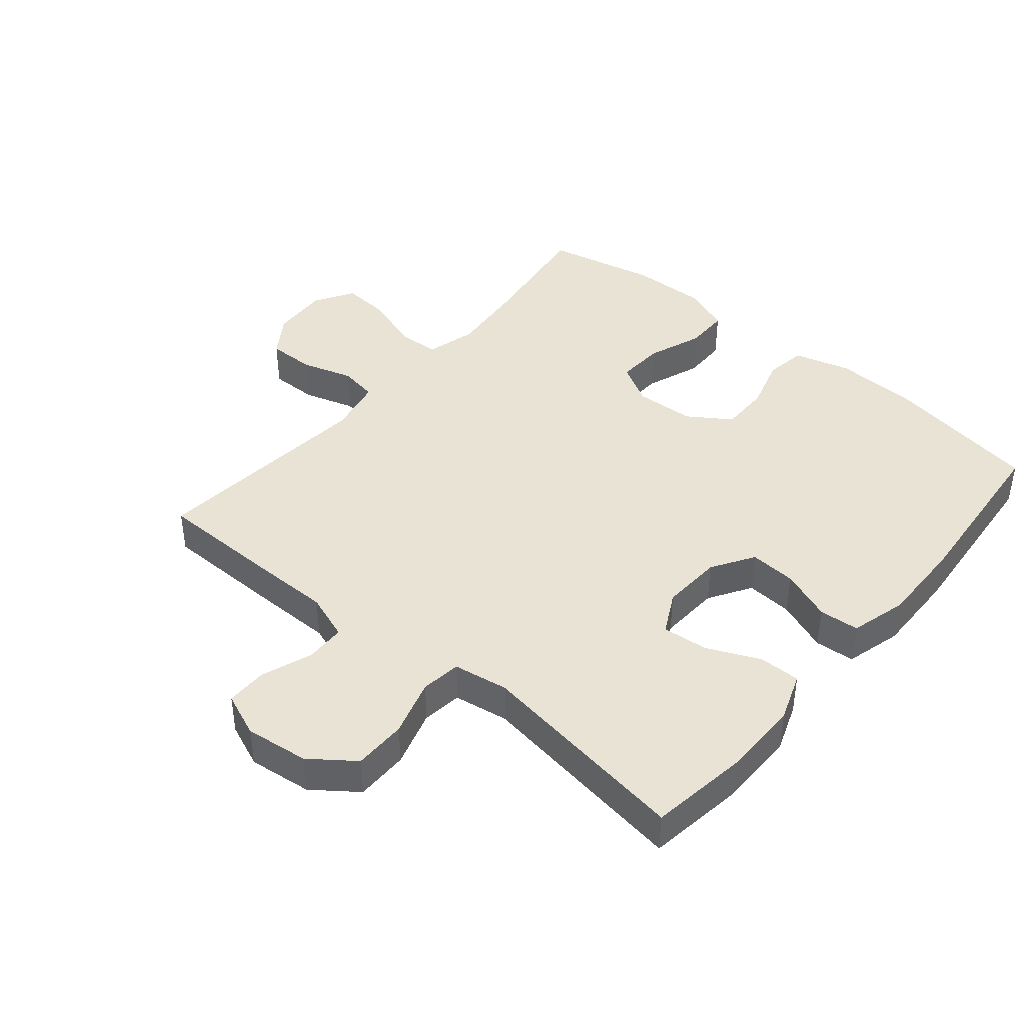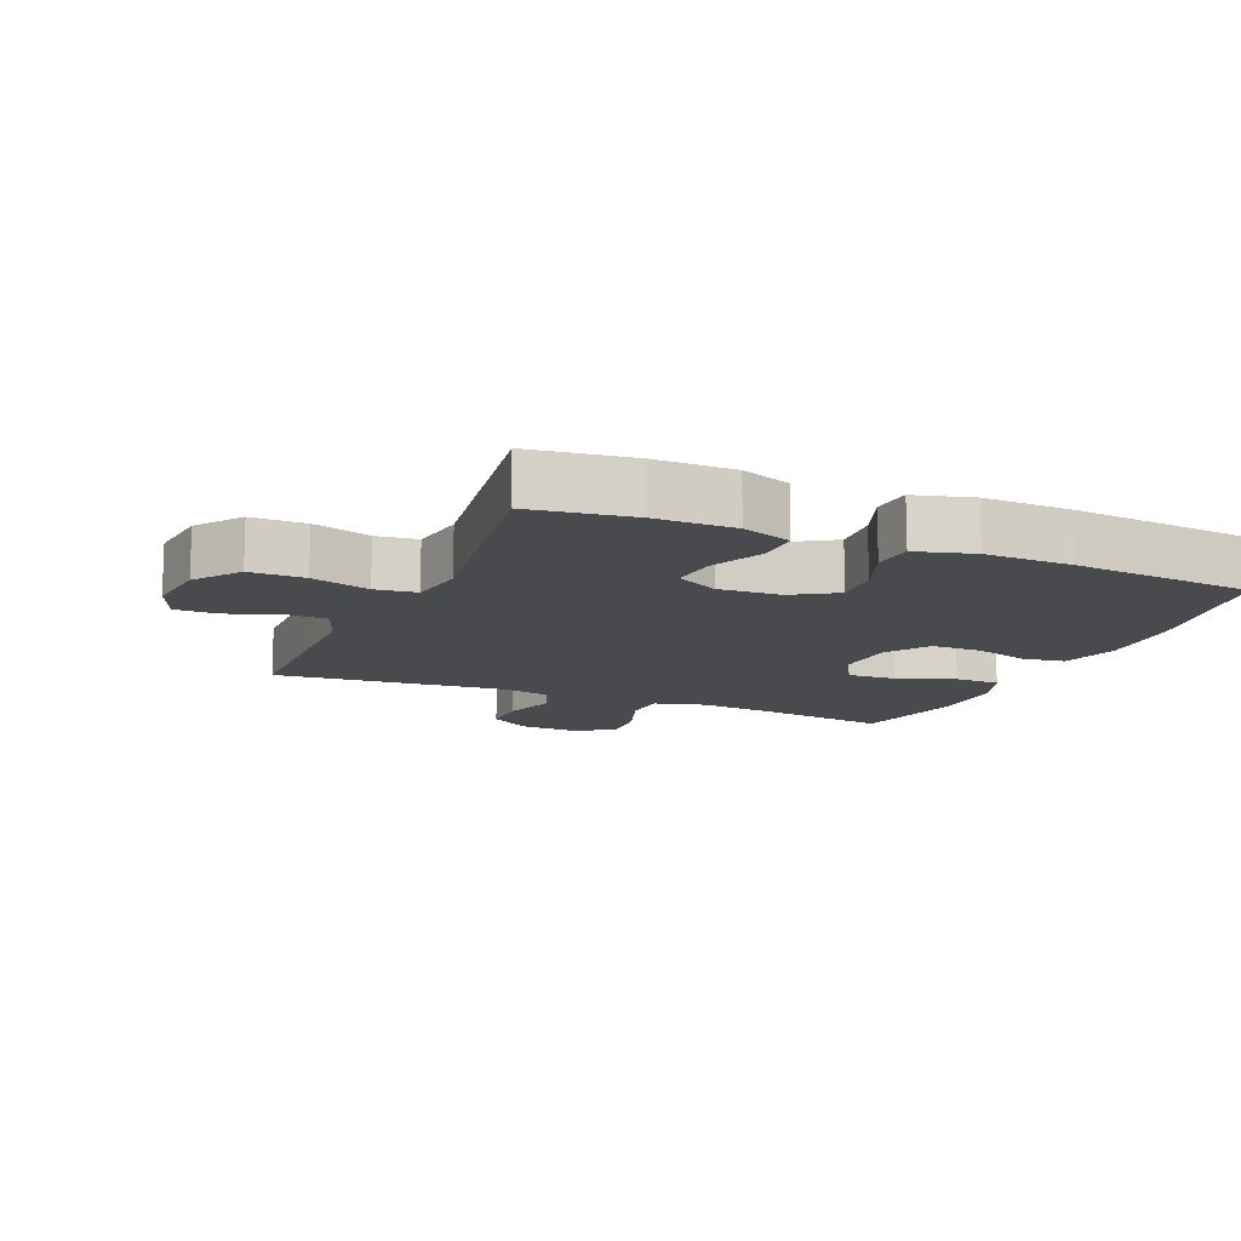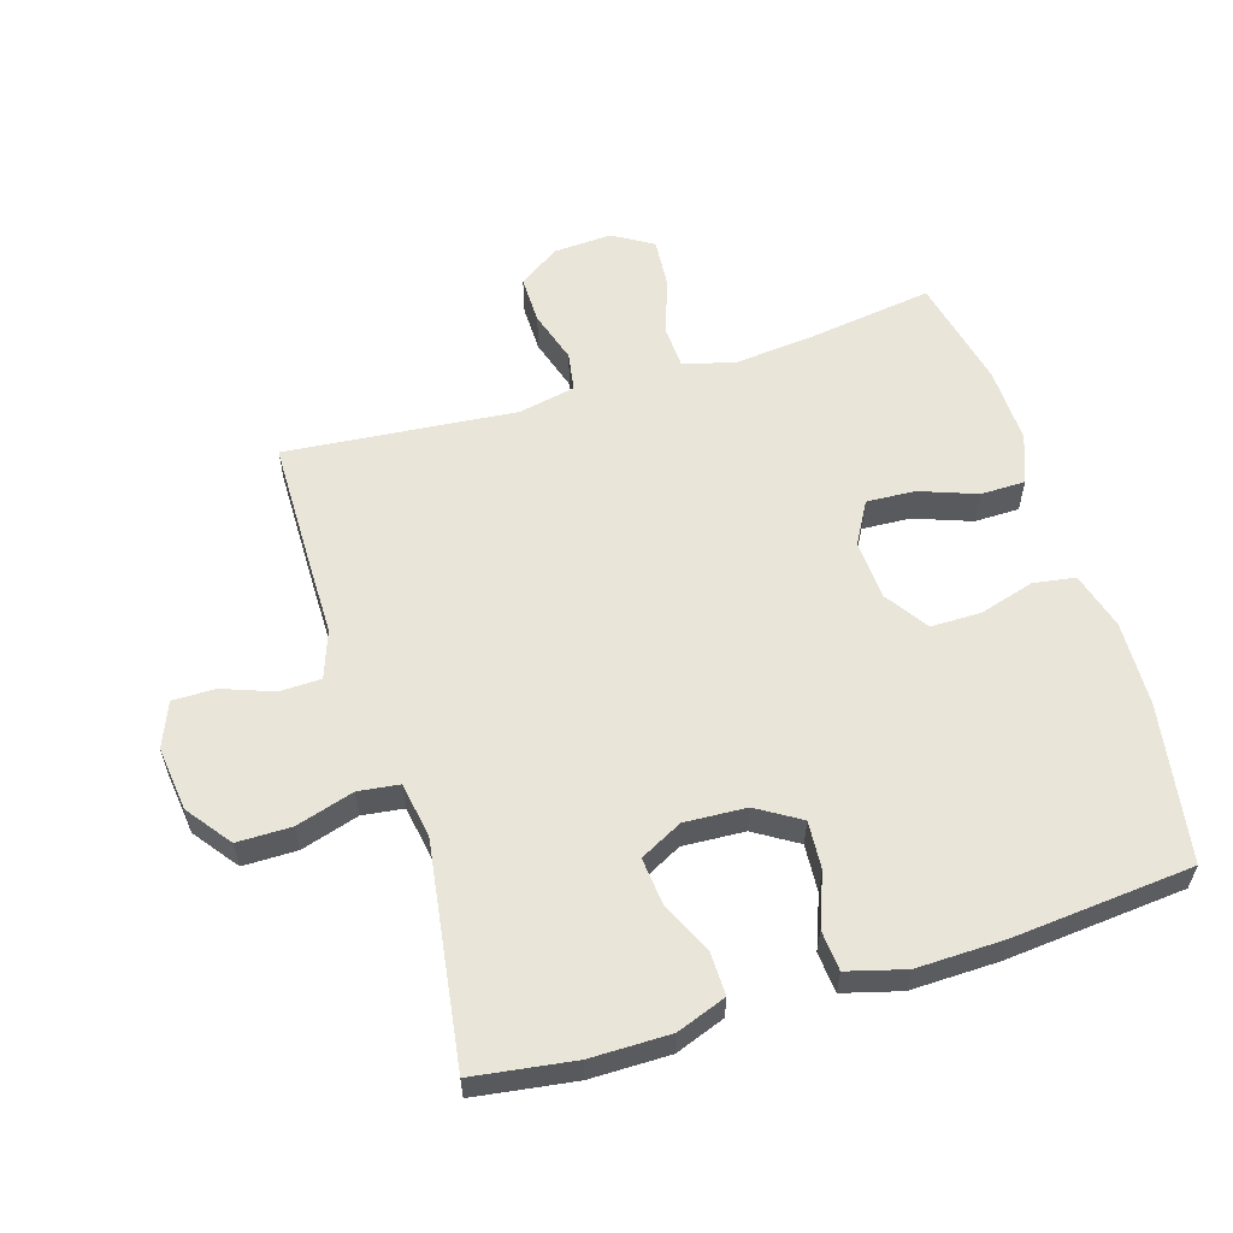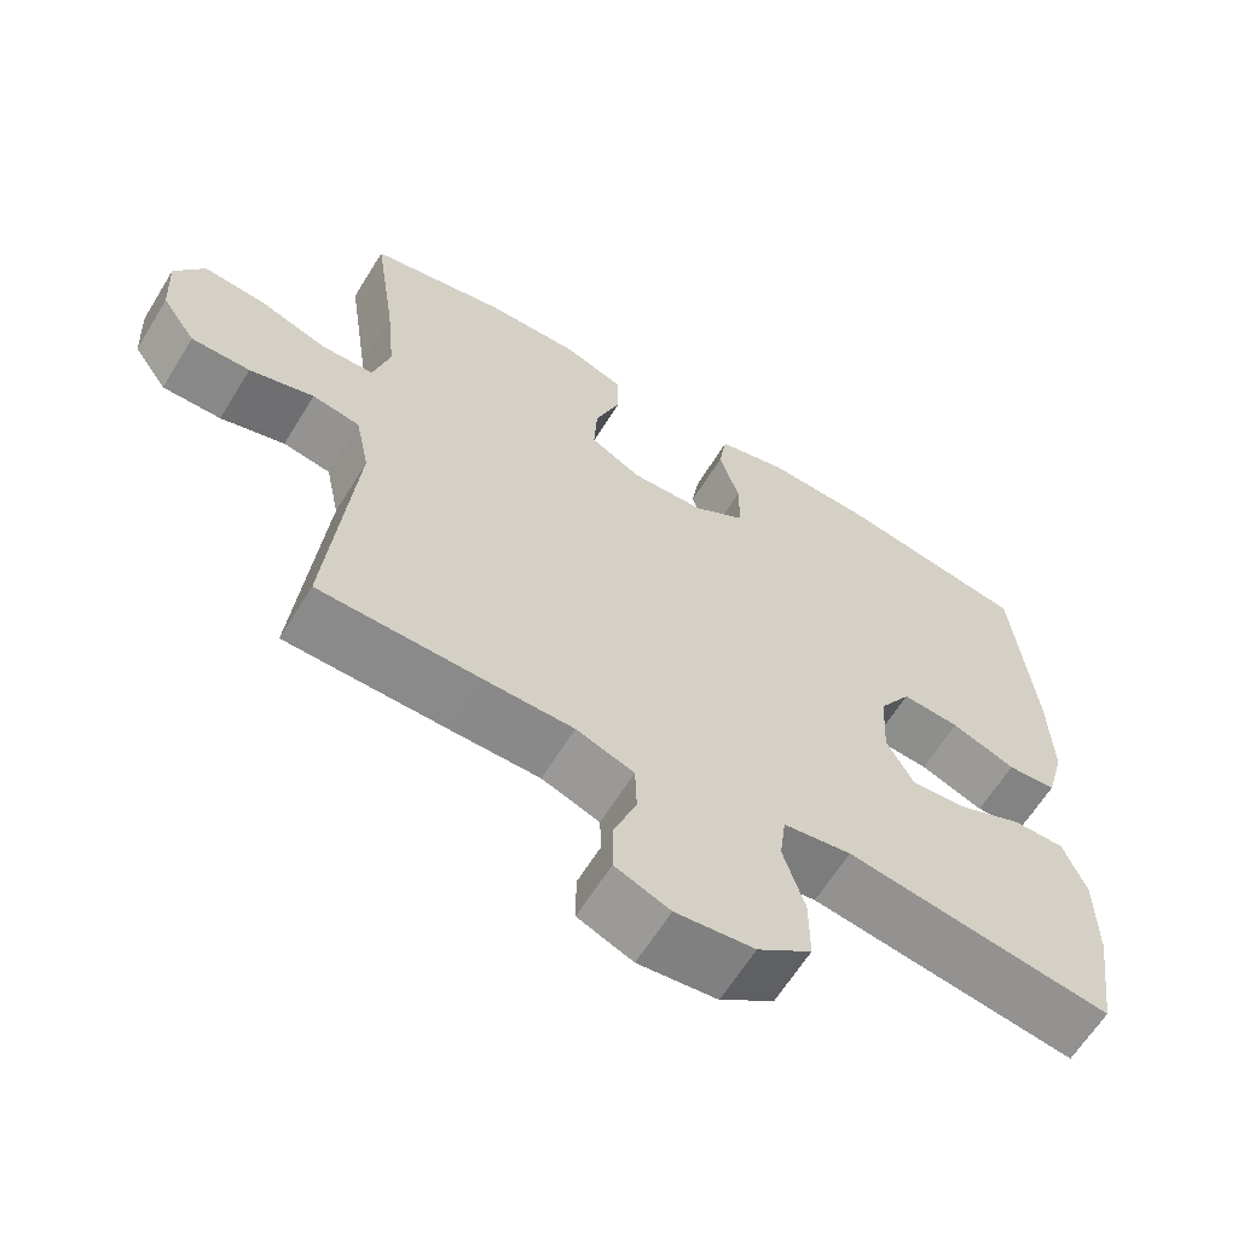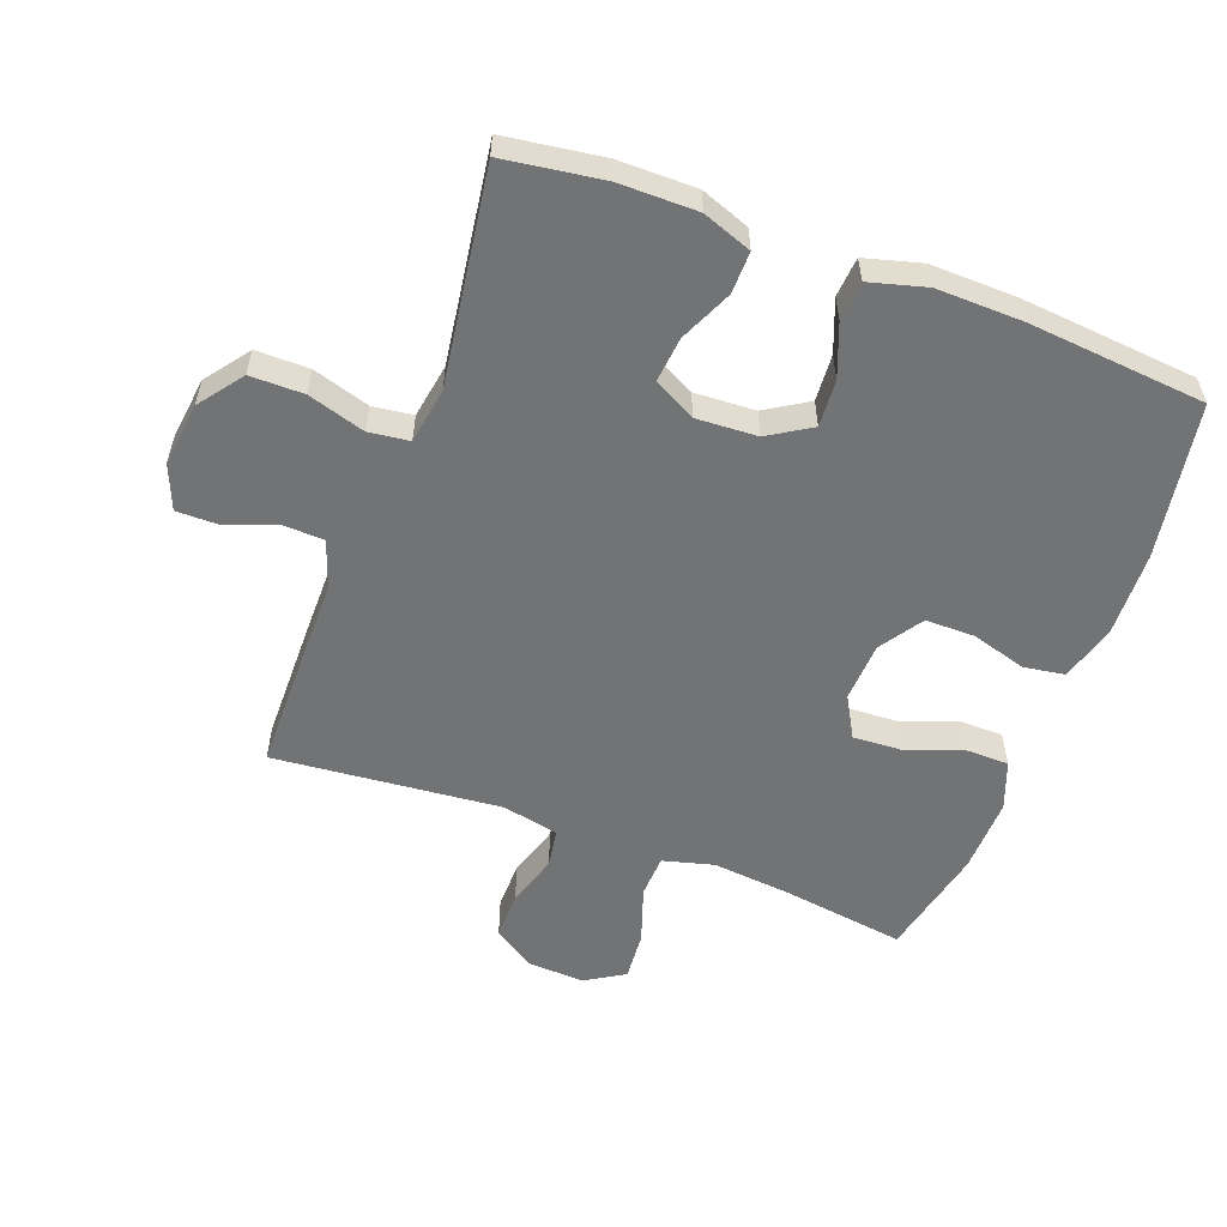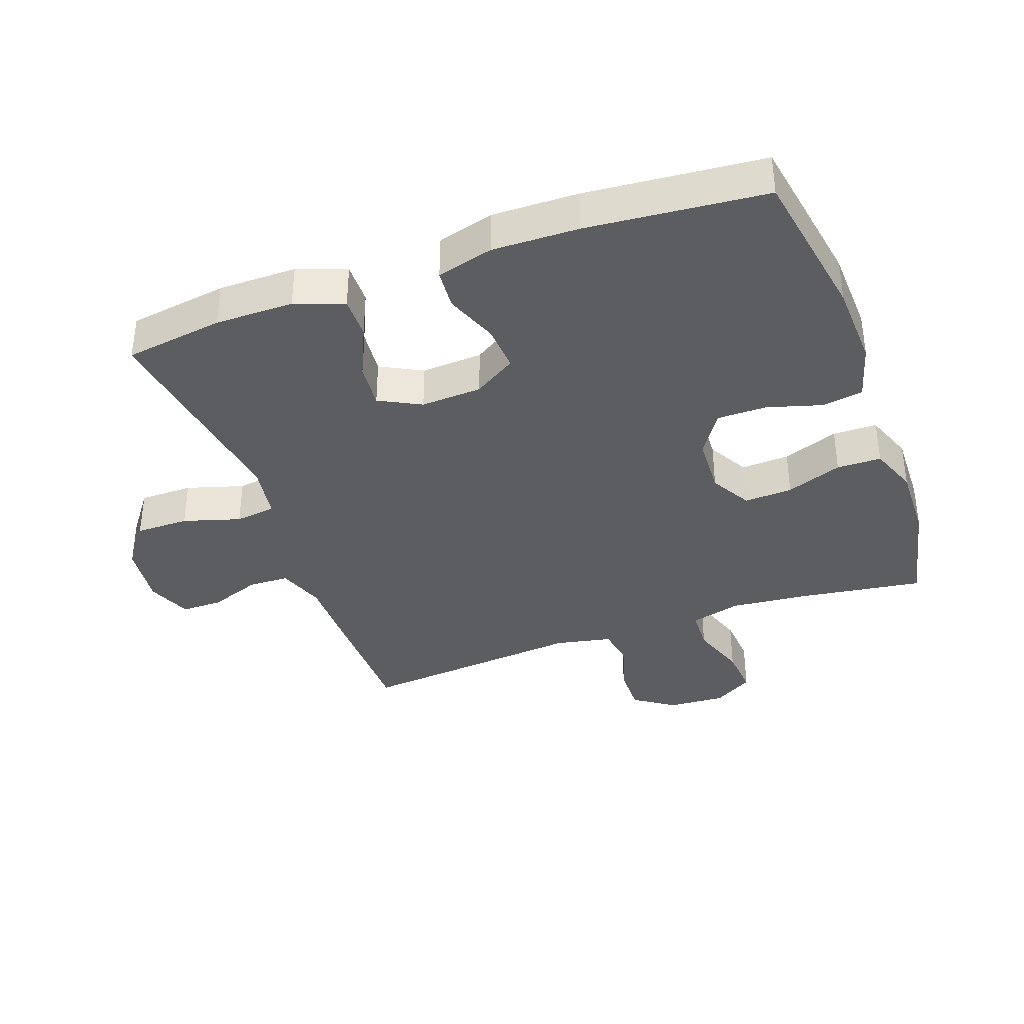
<metadata>
{"format":"obj","ext":"obj","renderer":"f3d","projection":"perspective","resolution":1024,"background":"white","views":[{"elev":42.1,"azim":-139.9,"up":"+Y"},{"elev":-12.9,"azim":-113.0,"up":"+Y"},{"elev":58.3,"azim":-107.1,"up":"+Y"},{"elev":-63.3,"azim":148.4,"up":"+Z"},{"elev":-55.9,"azim":-110.5,"up":"+Y"},{"elev":-37.0,"azim":-70.1,"up":"+Y"}]}
</metadata>
<code>
v -0.5 0.07 0.5
v -0.258 0.07 0.541
v -0.127 0.07 0.546
v -0.039 0.07 0.521
v -0.029 0.07 0.457
v -0.054 0.07 0.372
v -0.054 0.07 0.295
v 0.012 0.07 0.251
v 0.105 0.07 0.246
v 0.169 0.07 0.282
v 0.165 0.07 0.357
v 0.133 0.07 0.444
v 0.134 0.07 0.513
v 0.209 0.07 0.541
v 0.327 0.07 0.538
v 0.5 0.07 0.5
v 0.472 0.07 0.306
v 0.46 0.07 0.185
v 0.481 0.07 0.106
v 0.547 0.07 0.103
v 0.635 0.07 0.133
v 0.711 0.07 0.139
v 0.748 0.07 0.078
v 0.743 0.07 -0.012
v 0.7 0.07 -0.075
v 0.626 0.07 -0.074
v 0.545 0.07 -0.049
v 0.485 0.07 -0.059
v 0.467 0.07 -0.147
v 0.5 0.07 -0.5
v 0.299 0.07 -0.502
v 0.185 0.07 -0.502
v 0.112 0.07 -0.528
v 0.11 0.07 -0.591
v 0.139 0.07 -0.67
v 0.139 0.07 -0.735
v 0.07 0.07 -0.763
v -0.029 0.07 -0.751
v -0.097 0.07 -0.7
v -0.097 0.07 -0.617
v -0.07 0.07 -0.528
v -0.078 0.07 -0.465
v -0.164 0.07 -0.451
v -0.294 0.07 -0.47
v -0.5 0.07 -0.5
v -0.522 0.07 -0.346
v -0.522 0.07 -0.224
v -0.494 0.07 -0.148
v -0.429 0.07 -0.149
v -0.347 0.07 -0.186
v -0.276 0.07 -0.193
v -0.242 0.07 -0.128
v -0.247 0.07 -0.033
v -0.288 0.07 0.033
v -0.361 0.07 0.028
v -0.442 0.07 -0.003
v -0.504 0.07 0.002
v -0.528 0.07 0.09
v -0.525 0.07 0.224
v -0.5 0 0.5
v -0.258 0 0.541
v -0.127 0 0.546
v -0.039 0 0.521
v -0.029 0 0.457
v -0.054 0 0.372
v -0.054 0 0.295
v 0.012 0 0.251
v 0.105 0 0.246
v 0.169 0 0.282
v 0.165 0 0.357
v 0.133 0 0.444
v 0.134 0 0.513
v 0.209 0 0.541
v 0.327 0 0.538
v 0.5 0 0.5
v 0.472 0 0.306
v 0.46 0 0.185
v 0.481 0 0.106
v 0.547 0 0.103
v 0.635 0 0.133
v 0.711 0 0.139
v 0.748 0 0.078
v 0.743 0 -0.012
v 0.7 0 -0.075
v 0.626 0 -0.074
v 0.545 0 -0.049
v 0.485 0 -0.059
v 0.467 0 -0.147
v 0.5 0 -0.5
v 0.299 0 -0.502
v 0.185 0 -0.502
v 0.112 0 -0.528
v 0.11 0 -0.591
v 0.139 0 -0.67
v 0.139 0 -0.735
v 0.07 0 -0.763
v -0.029 0 -0.751
v -0.097 0 -0.7
v -0.097 0 -0.617
v -0.07 0 -0.528
v -0.078 0 -0.465
v -0.164 0 -0.451
v -0.294 0 -0.47
v -0.5 0 -0.5
v -0.522 0 -0.346
v -0.522 0 -0.224
v -0.494 0 -0.148
v -0.429 0 -0.149
v -0.347 0 -0.186
v -0.276 0 -0.193
v -0.242 0 -0.128
v -0.247 0 -0.033
v -0.288 0 0.033
v -0.361 0 0.028
v -0.442 0 -0.003
v -0.504 0 0.002
v -0.528 0 0.09
v -0.525 0 0.224
f 4 5 6
f 3 4 6
f 2 3 6
f 1 2 6
f 59 1 6
f 58 59 6
f 57 58 6
f 56 57 6
f 55 56 6
f 54 55 6 7
f 53 54 7 8
f 52 53 8 9
f 51 52 9 10
f 48 49 50
f 47 48 50
f 46 47 50
f 45 46 50
f 44 45 50
f 43 44 50
f 42 43 50 51
f 39 40 41
f 38 39 41
f 37 38 41
f 36 37 41
f 35 36 41
f 34 35 41
f 33 34 41 42
f 42 51 10
f 33 42 10
f 32 33 10
f 31 32 10
f 30 31 10
f 29 30 10
f 25 26 27
f 24 25 27
f 23 24 27
f 22 23 27
f 21 22 27
f 20 21 27
f 19 20 27 28
f 29 10 11
f 28 29 11
f 19 28 11
f 18 19 11
f 15 16 17
f 15 17 18
f 14 15 18
f 13 14 18
f 12 13 18
f 11 12 18
f 65 64 63
f 65 63 62
f 65 62 61
f 65 61 60
f 65 60 118
f 65 118 117
f 65 117 116
f 65 116 115
f 65 115 114
f 66 65 114 113
f 67 66 113 112
f 68 67 112 111
f 69 68 111 110
f 109 108 107
f 109 107 106
f 109 106 105
f 109 105 104
f 109 104 103
f 109 103 102
f 110 109 102 101
f 100 99 98
f 100 98 97
f 100 97 96
f 100 96 95
f 100 95 94
f 100 94 93
f 101 100 93 92
f 69 110 101
f 69 101 92
f 69 92 91
f 69 91 90
f 69 90 89
f 69 89 88
f 86 85 84
f 86 84 83
f 86 83 82
f 86 82 81
f 86 81 80
f 86 80 79
f 87 86 79 78
f 70 69 88
f 70 88 87
f 70 87 78
f 70 78 77
f 76 75 74
f 77 76 74
f 77 74 73
f 77 73 72
f 77 72 71
f 77 71 70
f 1 60 61 2
f 2 61 62 3
f 3 62 63 4
f 4 63 64 5
f 5 64 65 6
f 6 65 66 7
f 7 66 67 8
f 8 67 68 9
f 9 68 69 10
f 10 69 70 11
f 11 70 71 12
f 12 71 72 13
f 13 72 73 14
f 14 73 74 15
f 15 74 75 16
f 16 75 76 17
f 17 76 77 18
f 18 77 78 19
f 19 78 79 20
f 20 79 80 21
f 21 80 81 22
f 22 81 82 23
f 23 82 83 24
f 24 83 84 25
f 25 84 85 26
f 26 85 86 27
f 27 86 87 28
f 28 87 88 29
f 29 88 89 30
f 30 89 90 31
f 31 90 91 32
f 32 91 92 33
f 33 92 93 34
f 34 93 94 35
f 35 94 95 36
f 36 95 96 37
f 37 96 97 38
f 38 97 98 39
f 39 98 99 40
f 40 99 100 41
f 41 100 101 42
f 42 101 102 43
f 43 102 103 44
f 44 103 104 45
f 45 104 105 46
f 46 105 106 47
f 47 106 107 48
f 48 107 108 49
f 49 108 109 50
f 50 109 110 51
f 51 110 111 52
f 52 111 112 53
f 53 112 113 54
f 54 113 114 55
f 55 114 115 56
f 56 115 116 57
f 57 116 117 58
f 58 117 118 59
f 59 118 60 1

</code>
